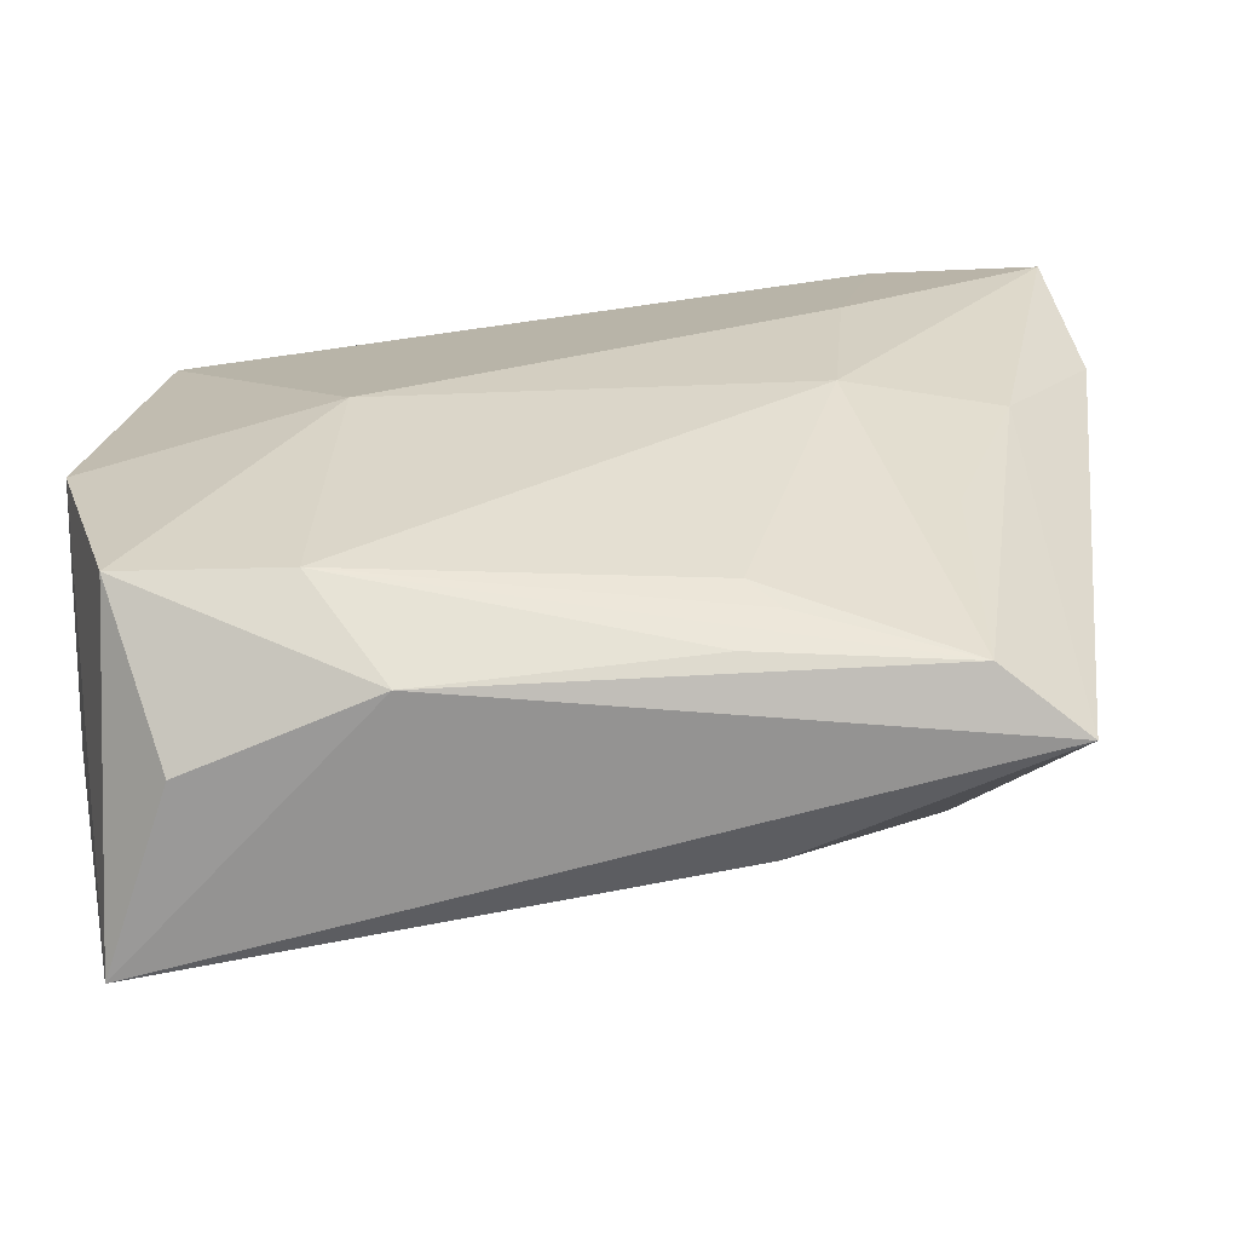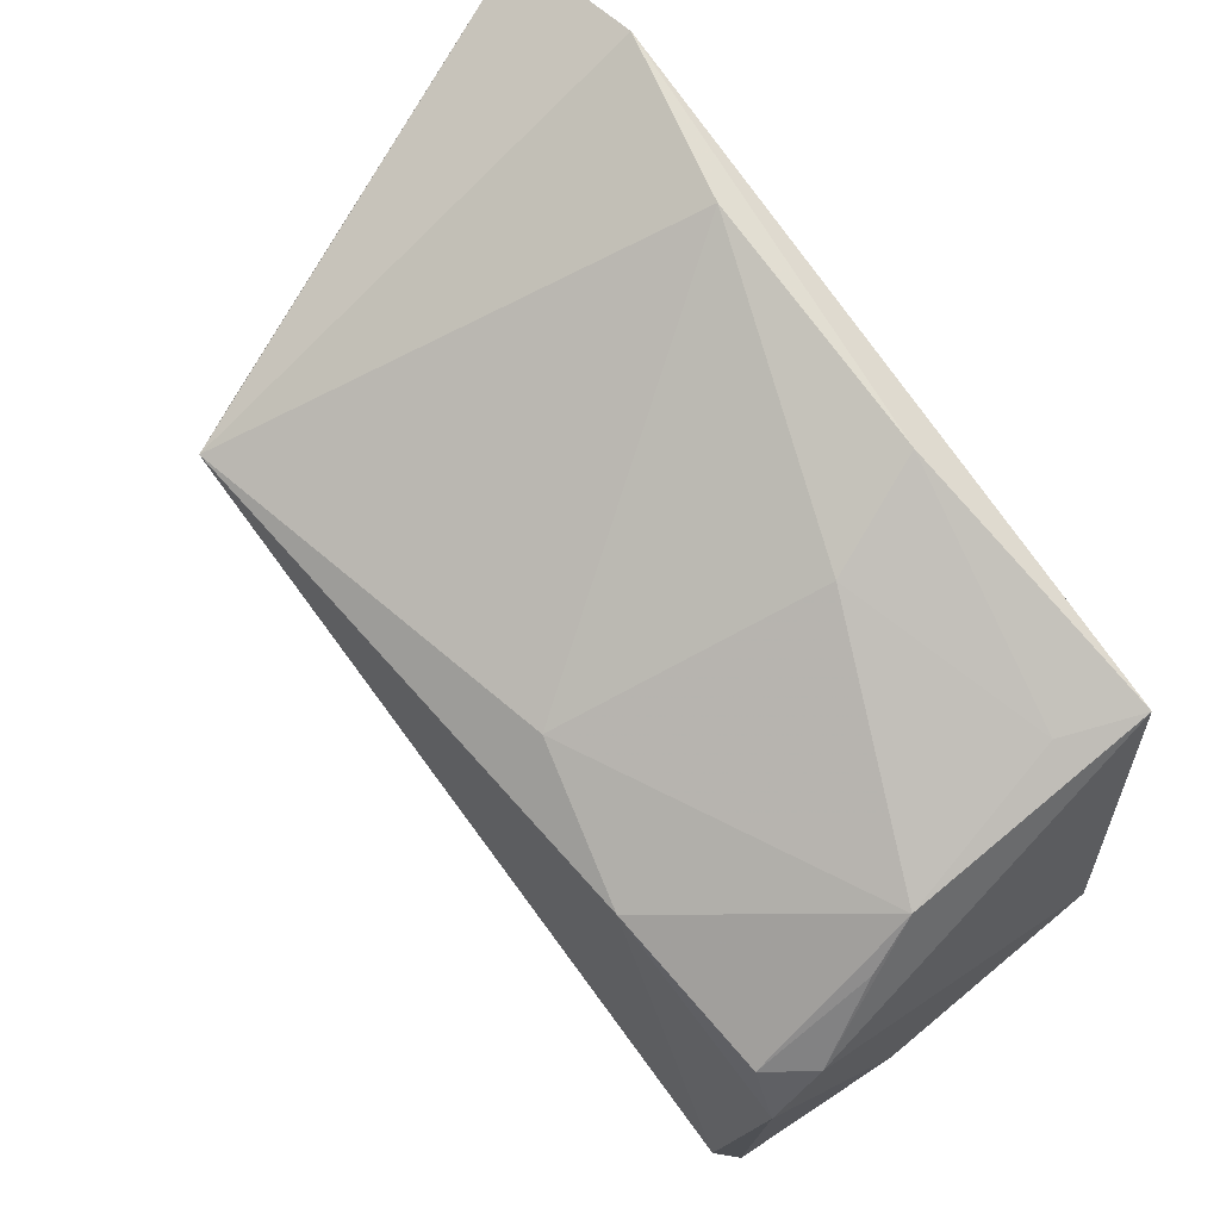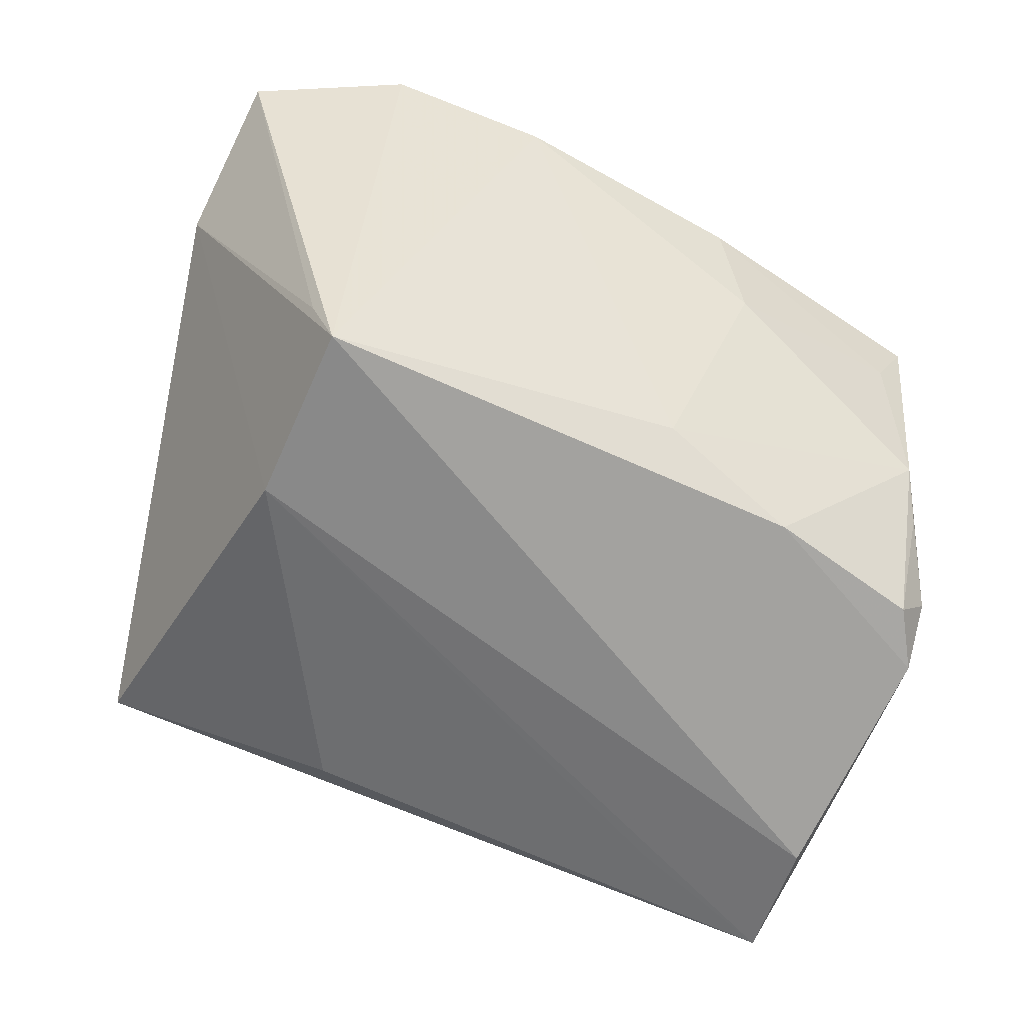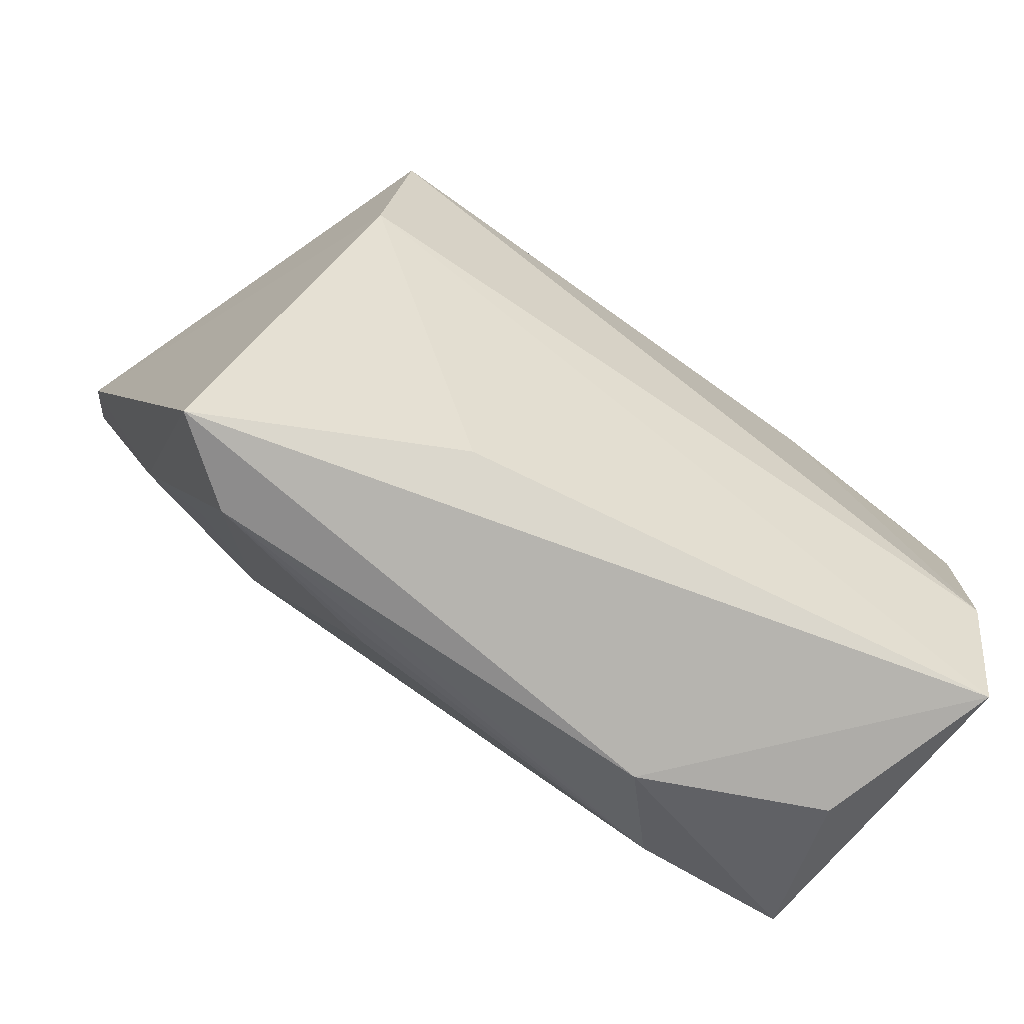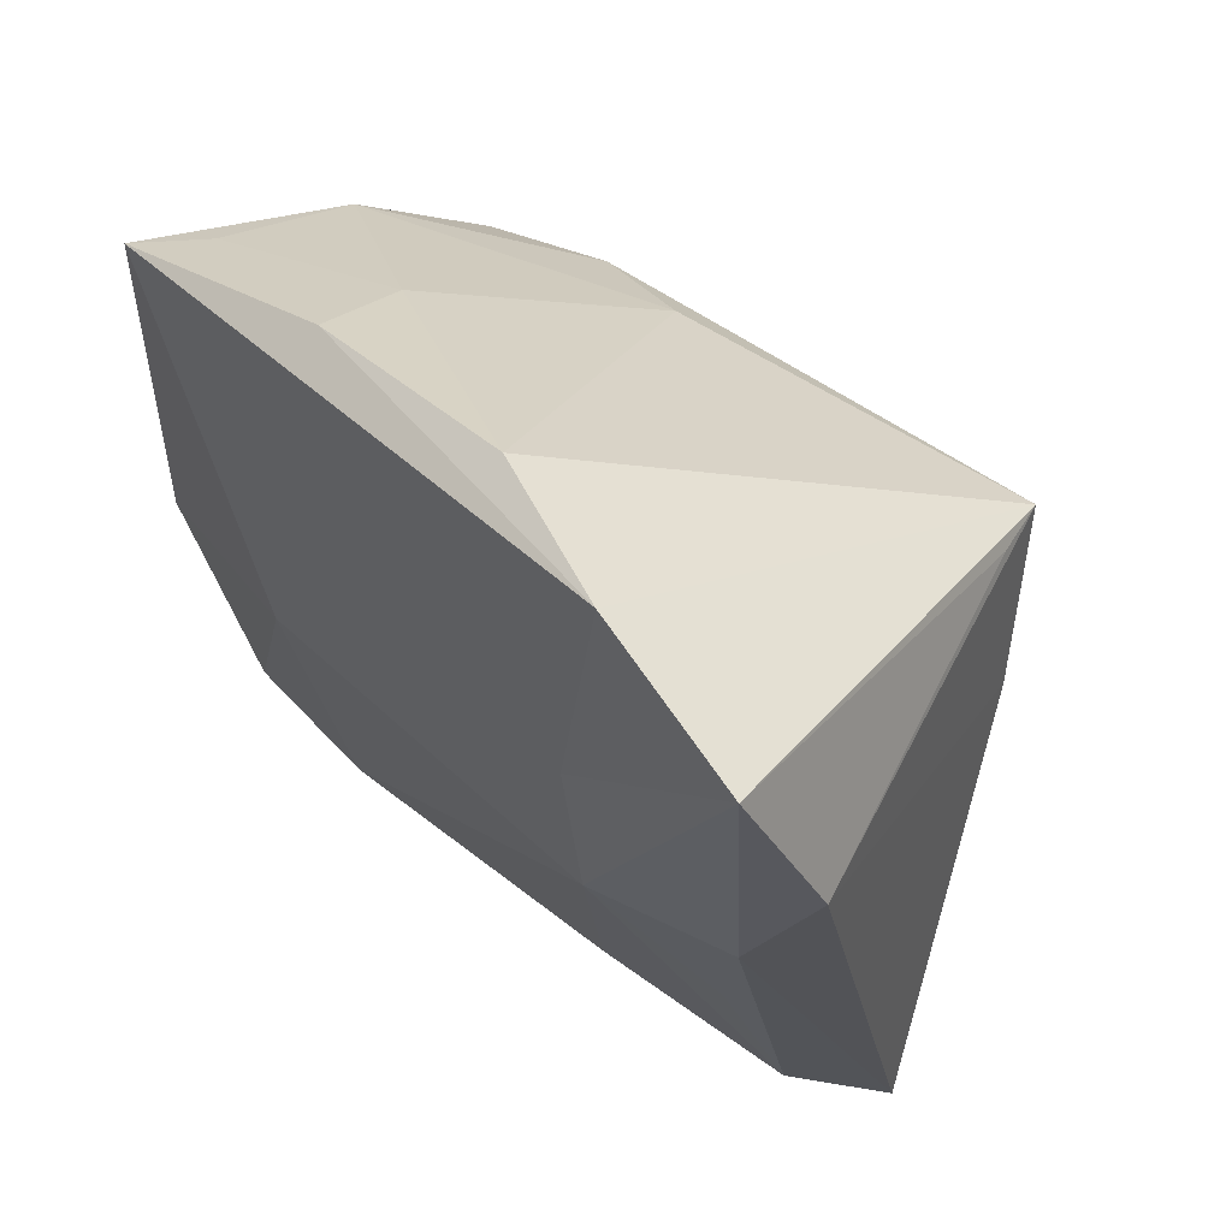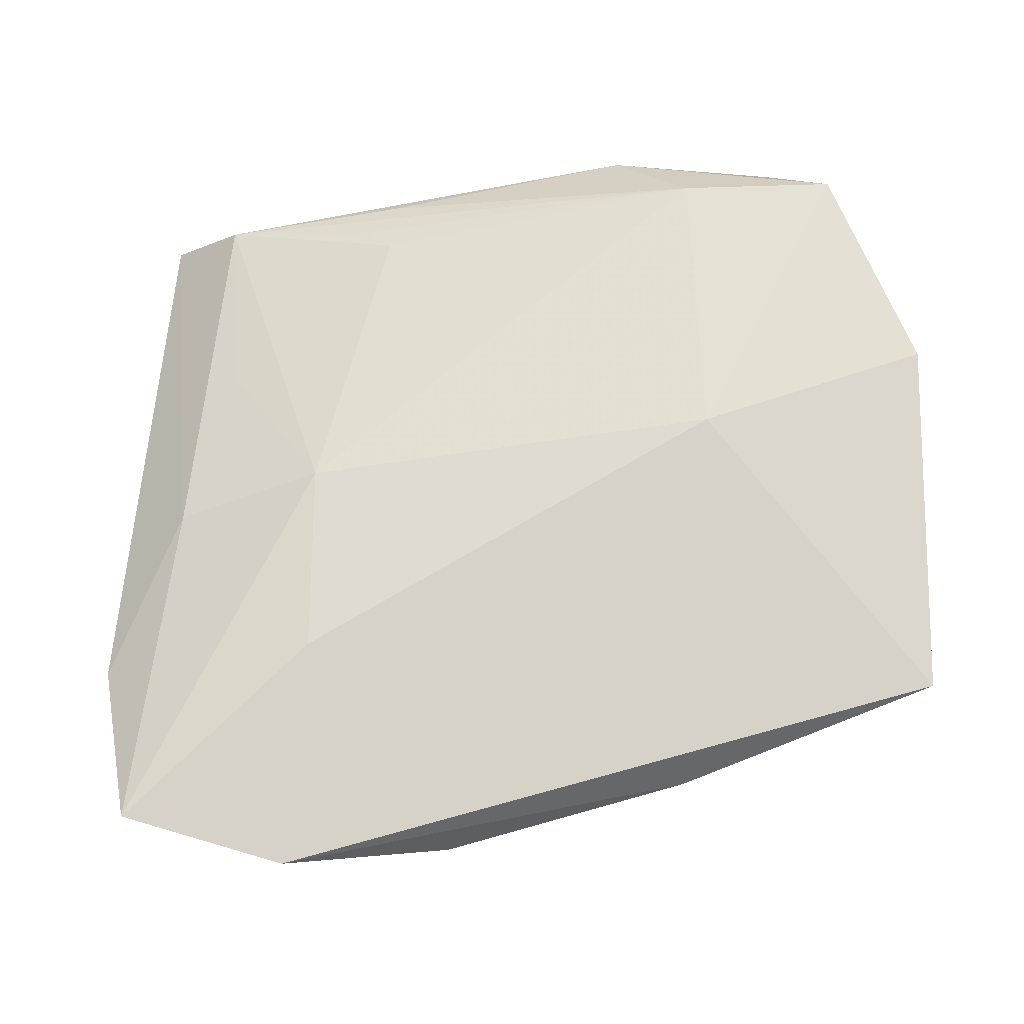
<metadata>
{"format":"obj","ext":"obj","renderer":"f3d","projection":"perspective","resolution":1024,"background":"white","views":[{"elev":-76.0,"azim":5.8,"up":"+Y"},{"elev":69.6,"azim":-127.6,"up":"+Y"},{"elev":-69.8,"azim":160.4,"up":"+Z"},{"elev":-71.8,"azim":150.1,"up":"+Y"},{"elev":46.2,"azim":51.9,"up":"+Y"},{"elev":78.2,"azim":173.8,"up":"+Z"}]}
</metadata>
<code>
v -0.02293 0.01628 -0.02154
v 0.01379 -0.037 0.004243
v -0.02338 -0.02869 -0.01957
v 0.04173 -0.03745 -0.005886
v 0.04927 0.03433 0.02271
v -0.03897 0.02235 -0.003083
v -0.03885 0.02974 0.02163
v -0.03243 -0.0382 -0.001464
v -0.03553 0.02863 0.01397
v 0.02563 -0.001584 0.0191
v 0.05104 0.01778 0.01452
v 0.03447 -0.01595 0.01001
v -0.01485 0.03266 0.007472
v -0.04327 0.004564 -0.02013
v -0.03997 0.01094 -0.01974
v -0.04034 -0.0359 -0.01892
v 0.03271 0.04114 0.02286
v -0.01348 -0.03957 0.00448
v -0.03971 -0.02147 -0.02275
v 0.01512 0.04136 0.01835
v -0.02041 -0.03243 0.01352
v 0.03403 -0.03681 0.001335
v -0.01086 0.0371 0.01856
v 0.03425 0.02211 -0.01981
v 0.03142 0.02168 -0.02617
v 0.01573 -0.03327 -0.01482
v -0.01824 -0.002299 0.02209
v 0.01804 -0.03346 0.006438
v 0.04128 0.0008597 0.0147
v -0.00777 0.02187 -0.01784
v 0.03293 0.001857 -0.02366
v 0.01499 -0.03083 0.008619
v -0.04337 -0.008151 0.01842
v -0.04337 -0.01789 -0.003963
v -0.04337 0.01054 -0.01507
v -0.0368 -0.0308 0.01445
v 0.02787 0.01805 0.02286
v -0.04044 0.01802 -0.008041
f 33 34 16
f 27 7 33
f 4 22 18
f 18 16 4
f 8 16 18
f 29 5 10
f 11 5 29
f 29 4 11
f 29 22 4
f 37 27 10
f 10 5 37
f 7 27 37
f 11 25 24
f 24 5 11
f 25 5 24
f 2 18 22
f 4 16 26
f 16 3 26
f 19 25 31
f 31 16 19
f 31 3 16
f 31 26 3
f 4 26 31
f 11 4 31
f 31 25 11
f 1 15 6
f 1 25 19
f 35 7 6
f 33 7 35
f 35 34 33
f 6 7 9
f 10 22 12
f 12 29 10
f 22 29 12
f 10 27 21
f 21 2 22
f 18 2 21
f 6 15 38
f 38 35 6
f 15 35 38
f 14 35 15
f 14 1 19
f 15 1 14
f 19 16 14
f 14 16 34
f 34 35 14
f 17 5 25
f 25 20 17
f 7 37 17
f 17 37 5
f 6 9 13
f 32 22 10
f 10 21 32
f 36 21 27
f 36 27 33
f 33 16 36
f 18 21 36
f 36 16 8
f 8 18 36
f 30 20 25
f 30 13 20
f 25 1 30
f 30 1 6
f 6 13 30
f 23 9 7
f 23 13 9
f 20 13 23
f 7 17 23
f 23 17 20
f 28 21 22
f 22 32 28
f 28 32 21

</code>
